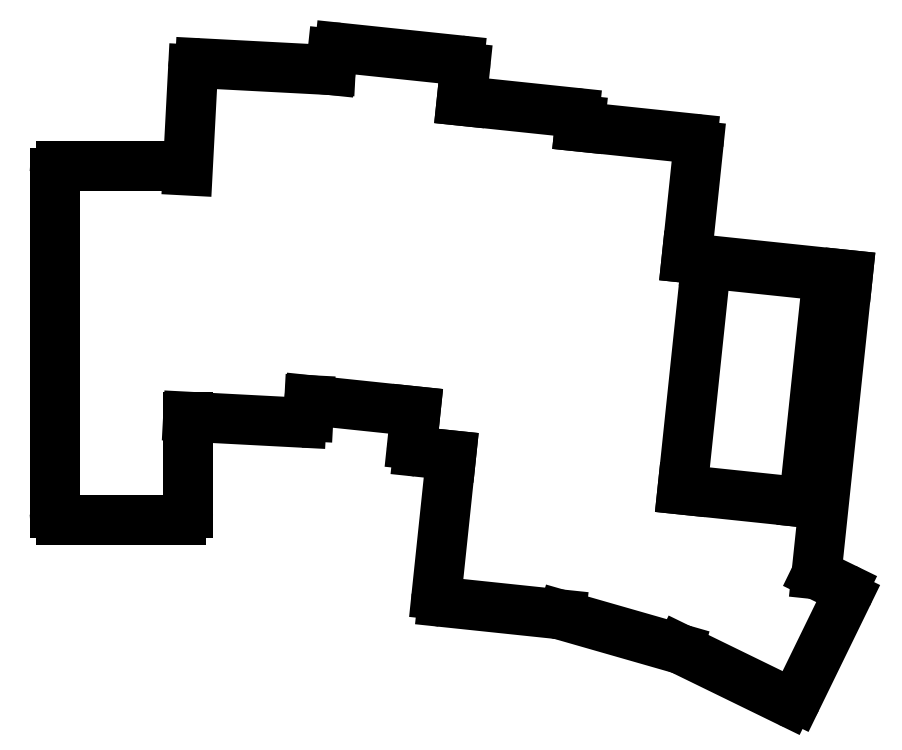
<metadata>
{"format":"dxf","ext":"dxf","renderer":"ezdxf+matplotlib","layout":"modelspace","background":"white","min_lineweight":24,"dpi":150}
</metadata>
<code>
0
SECTION
2
ENTITIES
0
LINE
8
0
10
-9
20
-9.5
11
9
21
-9.5
0
ARC
8
0
10
9
20
-8.5
40
1
50
270
51
360
0
LINE
8
0
10
10
20
-8.5
11
10
21
5.932
0
LINE
8
0
10
10
20
5.932
11
26.99
21
5.042
0
ARC
8
0
10
27.04
20
6.041
40
1
50
267
51
357
0
LINE
8
0
10
28.04
20
5.988
11
28.17
21
8.417
0
LINE
8
0
10
28.17
20
8.417
11
44.09
21
6.743
0
LINE
8
0
10
44.09
20
6.743
11
43.57
21
1.771
0
ARC
8
0
10
44.57
20
1.666
40
1
50
174
51
264
0
LINE
8
0
10
44.46
20
0.6718
11
49.43
21
0.1492
0
LINE
8
0
10
84.72
20
29.72
11
86.49
21
46.53
0
ARC
8
0
10
85.49
20
46.63
40
1
50
354
51
444
0
LINE
8
0
10
85.6
20
47.63
11
68.69
21
49.41
0
LINE
8
0
10
68.69
20
49.41
11
68.79
21
50.4
0
ARC
8
0
10
67.8
20
50.51
40
1
50
354
51
444
0
LINE
8
0
10
67.9
20
51.5
11
51
21
53.28
0
LINE
8
0
10
51
20
53.28
11
51.52
21
58.25
0
ARC
8
0
10
50.52
20
58.35
40
1
50
354
51
444
0
LINE
8
0
10
50.63
20
59.35
11
32.73
21
61.23
0
ARC
8
0
10
32.62
20
60.24
40
1
50
84
51
174
0
LINE
8
0
10
31.63
20
60.34
11
31.37
21
57.89
0
LINE
8
0
10
11.79
20
58.91
11
31.37
21
57.89
0
ARC
8
0
10
11.74
20
57.91
40
1
50
87
51
177
0
LINE
8
0
10
10.74
20
57.97
11
9.945
21
42.83
0
ARC
8
0
10
9
20
42.5
40
1
50
19.15
51
90
0
LINE
8
0
10
9
20
43.5
11
-9
21
43.5
0
ARC
8
0
10
-9
20
42.5
40
1
50
90
51
180
0
LINE
8
0
10
-10
20
-8.5
11
-10
21
42.5
0
ARC
8
0
10
-9
20
-8.5
40
1
50
180
51
270
0
LINE
8
0
10
48.13
20
-21.83
11
65.9
21
-23.7
0
ARC
8
0
10
66.49
20
-22.89
40
1
50
234.2
51
254
0
LINE
8
0
10
66.21
20
-23.85
11
83.52
21
-28.82
0
ARC
8
0
10
83.79
20
-27.85
40
1
50
254
51
264.8
0
ARC
8
0
10
84.19
20
-27.98
40
1
50
241
51
244
0
LINE
8
0
10
83.75
20
-28.87
11
99.93
21
-36.76
0
ARC
8
0
10
100.4
20
-35.87
40
1
50
244
51
334
0
LINE
8
0
10
101.3
20
-36.3
11
108.7
21
-21.03
0
ARC
8
0
10
107.8
20
-20.59
40
1
50
334
51
424
0
LINE
8
0
10
108.3
20
-19.69
11
104.2
21
-17.69
0
LINE
8
0
10
47.24
20
-20.74
11
49.43
21
0.1492
0
ARC
8
0
10
48.23
20
-20.84
40
1
50
174
51
264
0
LINE
8
0
10
84.72
20
29.72
11
108.9
21
27.18
0
LINE
8
0
10
104.2
20
-17.69
11
108.9
21
27.18
0
LINE
8
0
10
102.3
20
-6.914
11
84.09
21
-5.001
0
LINE
8
0
10
84.09
20
-5.001
11
87.65
21
28.91
0
LINE
8
0
10
87.65
20
28.91
11
105.9
21
27
0
LINE
8
0
10
105.9
20
27
11
102.3
21
-6.914
0
ENDSEC
0
EOF

</code>
